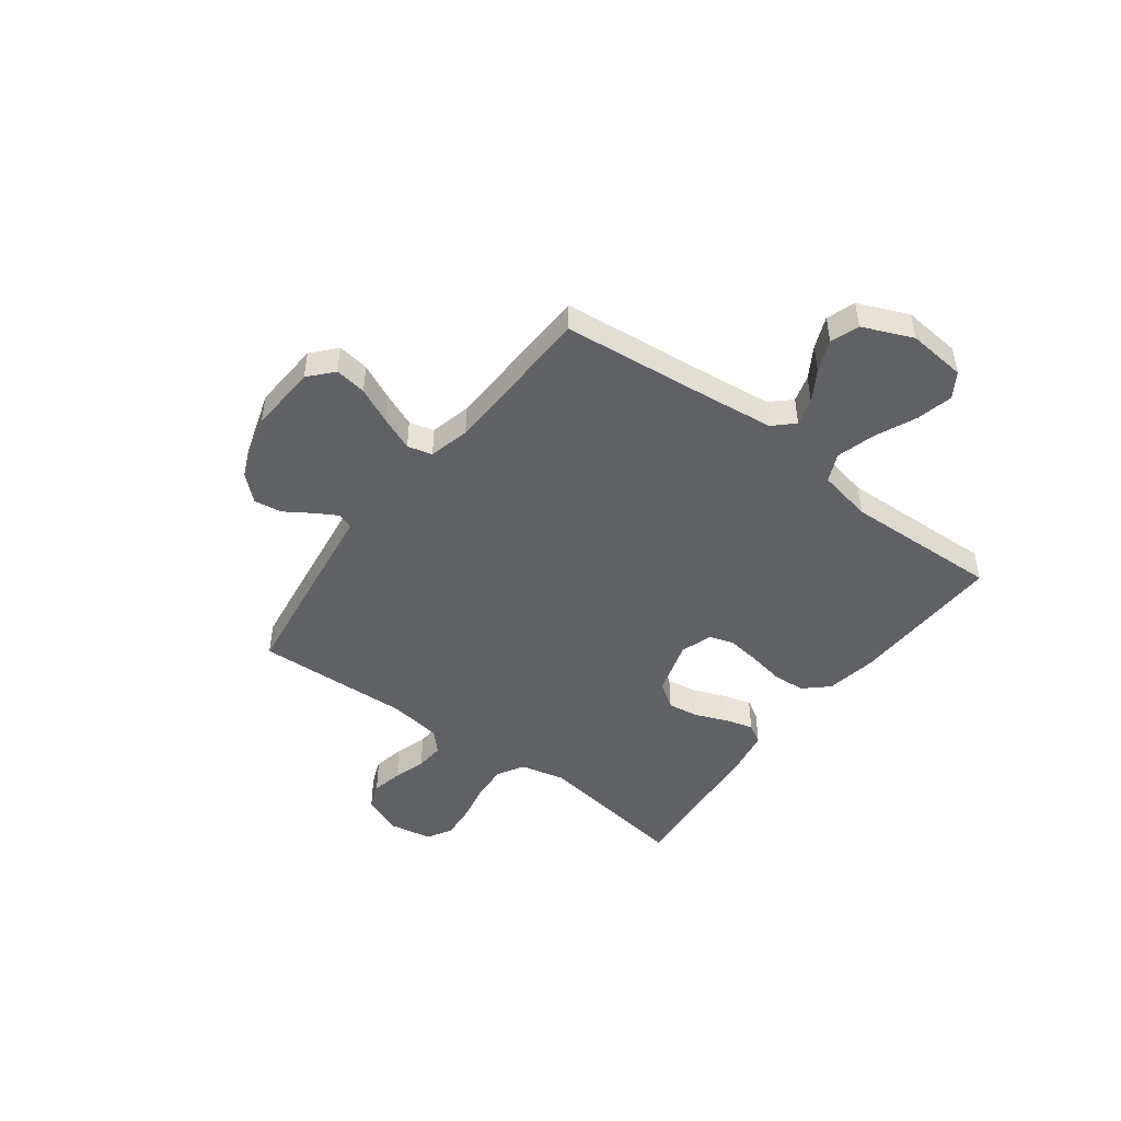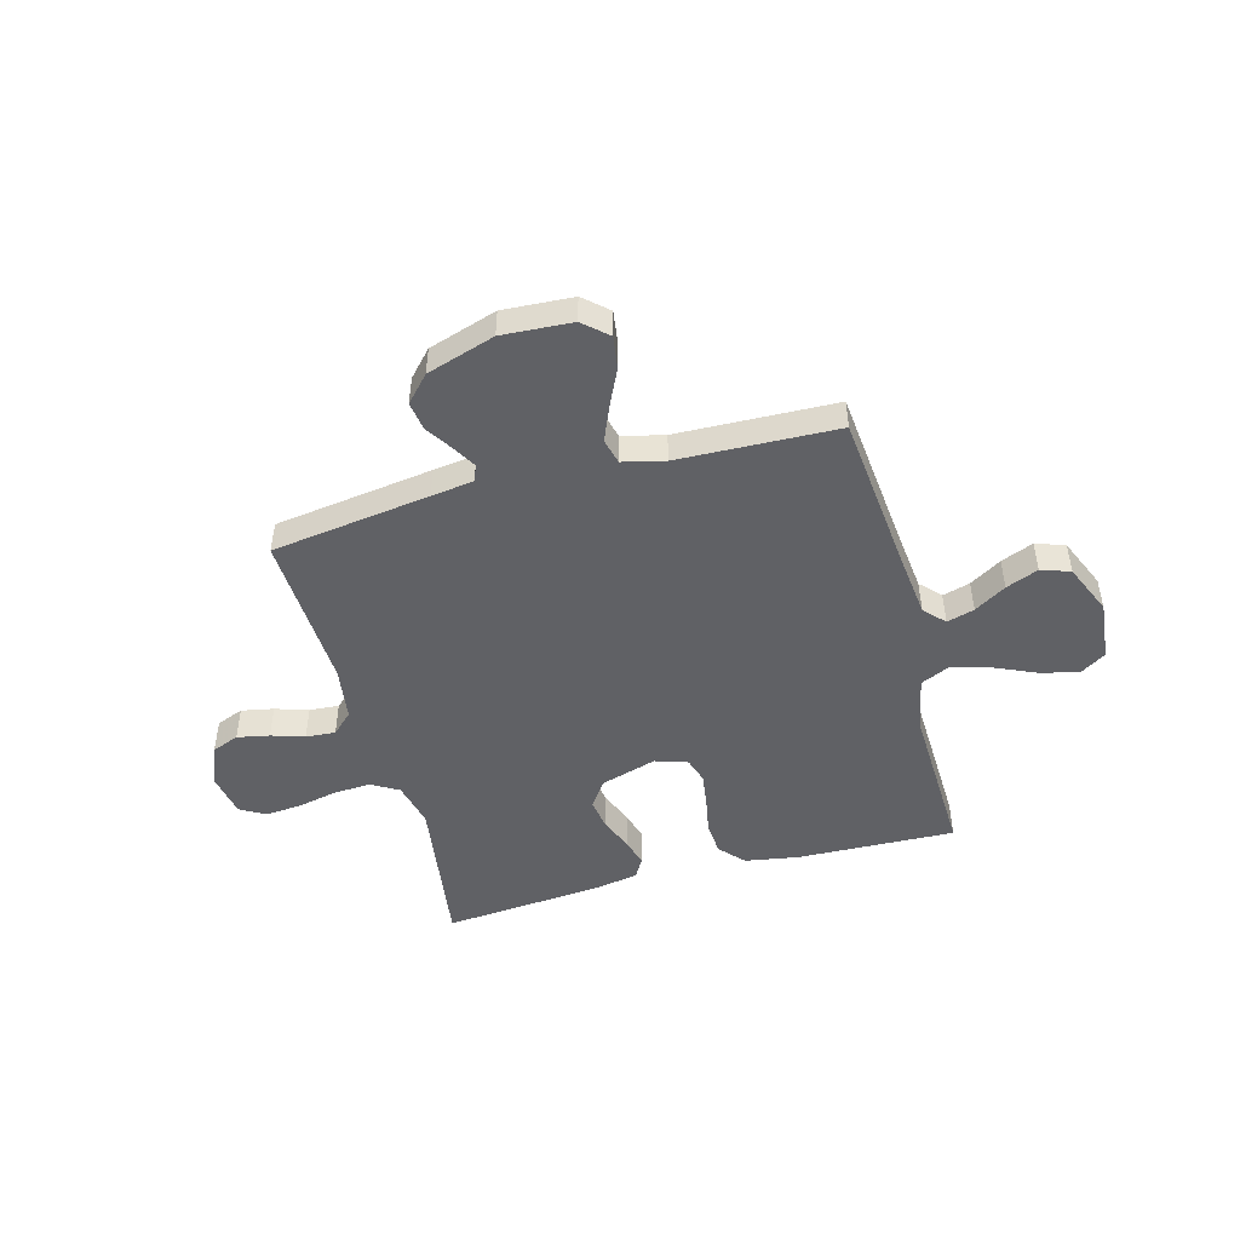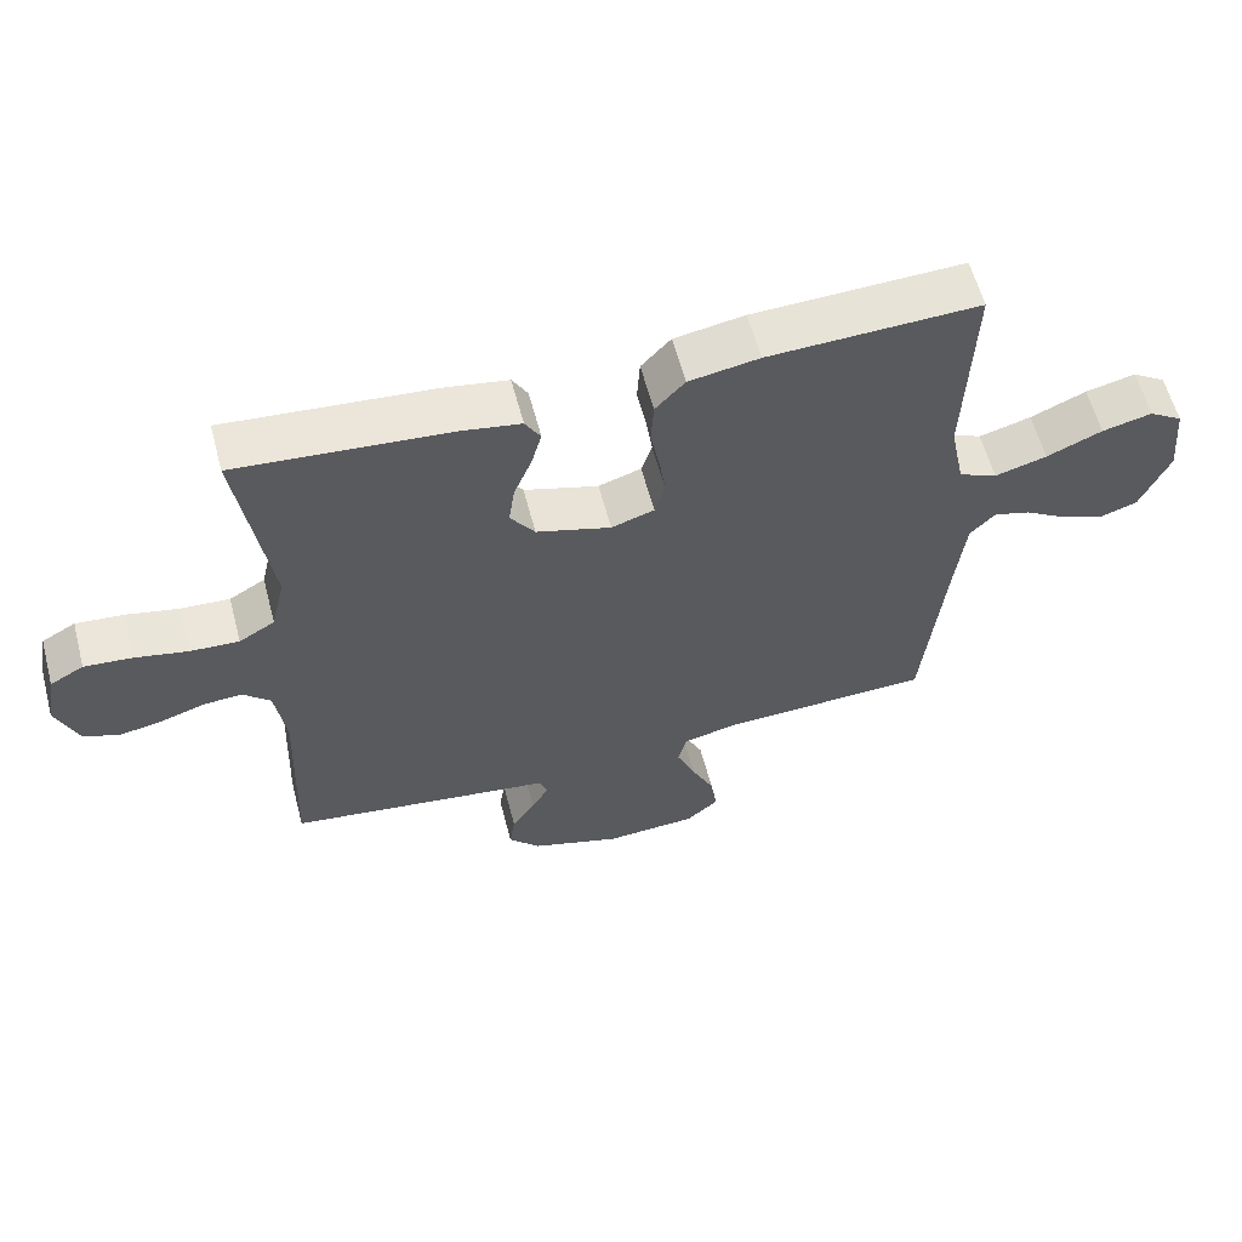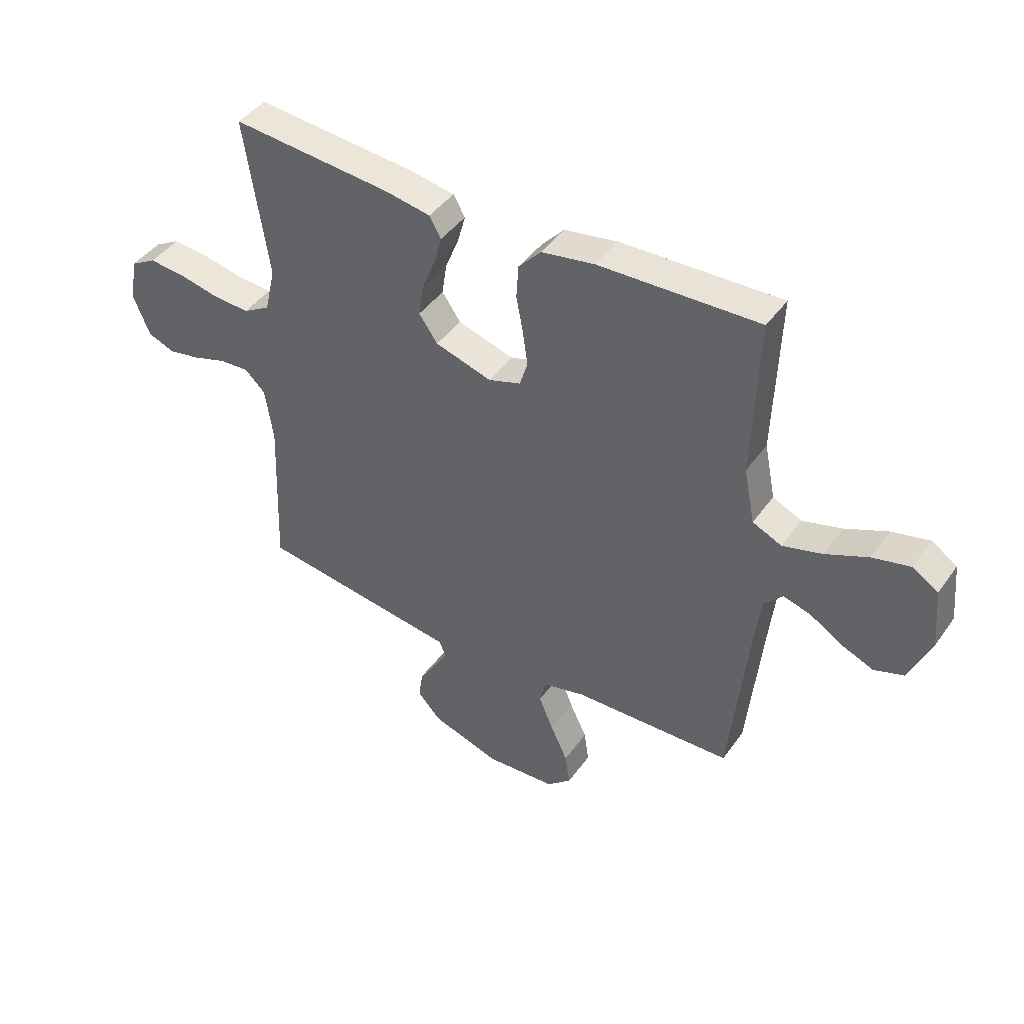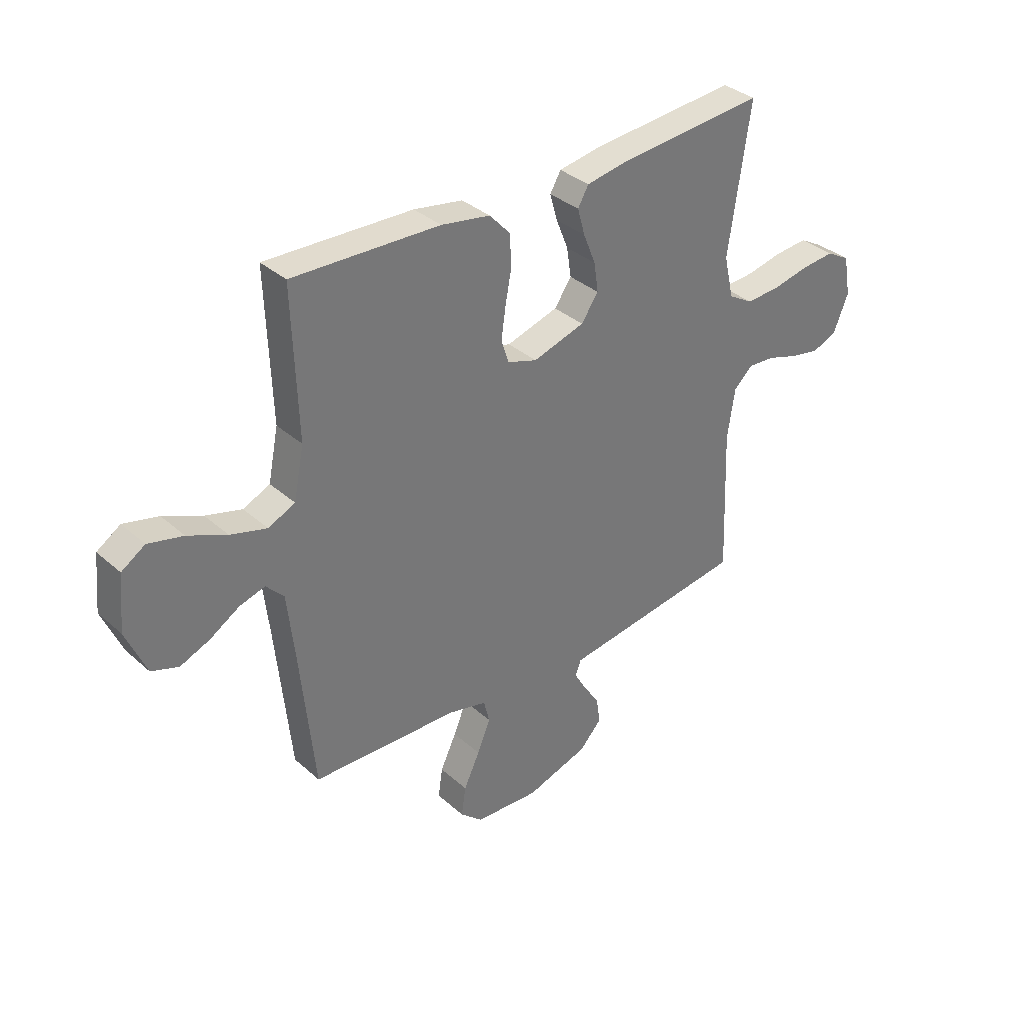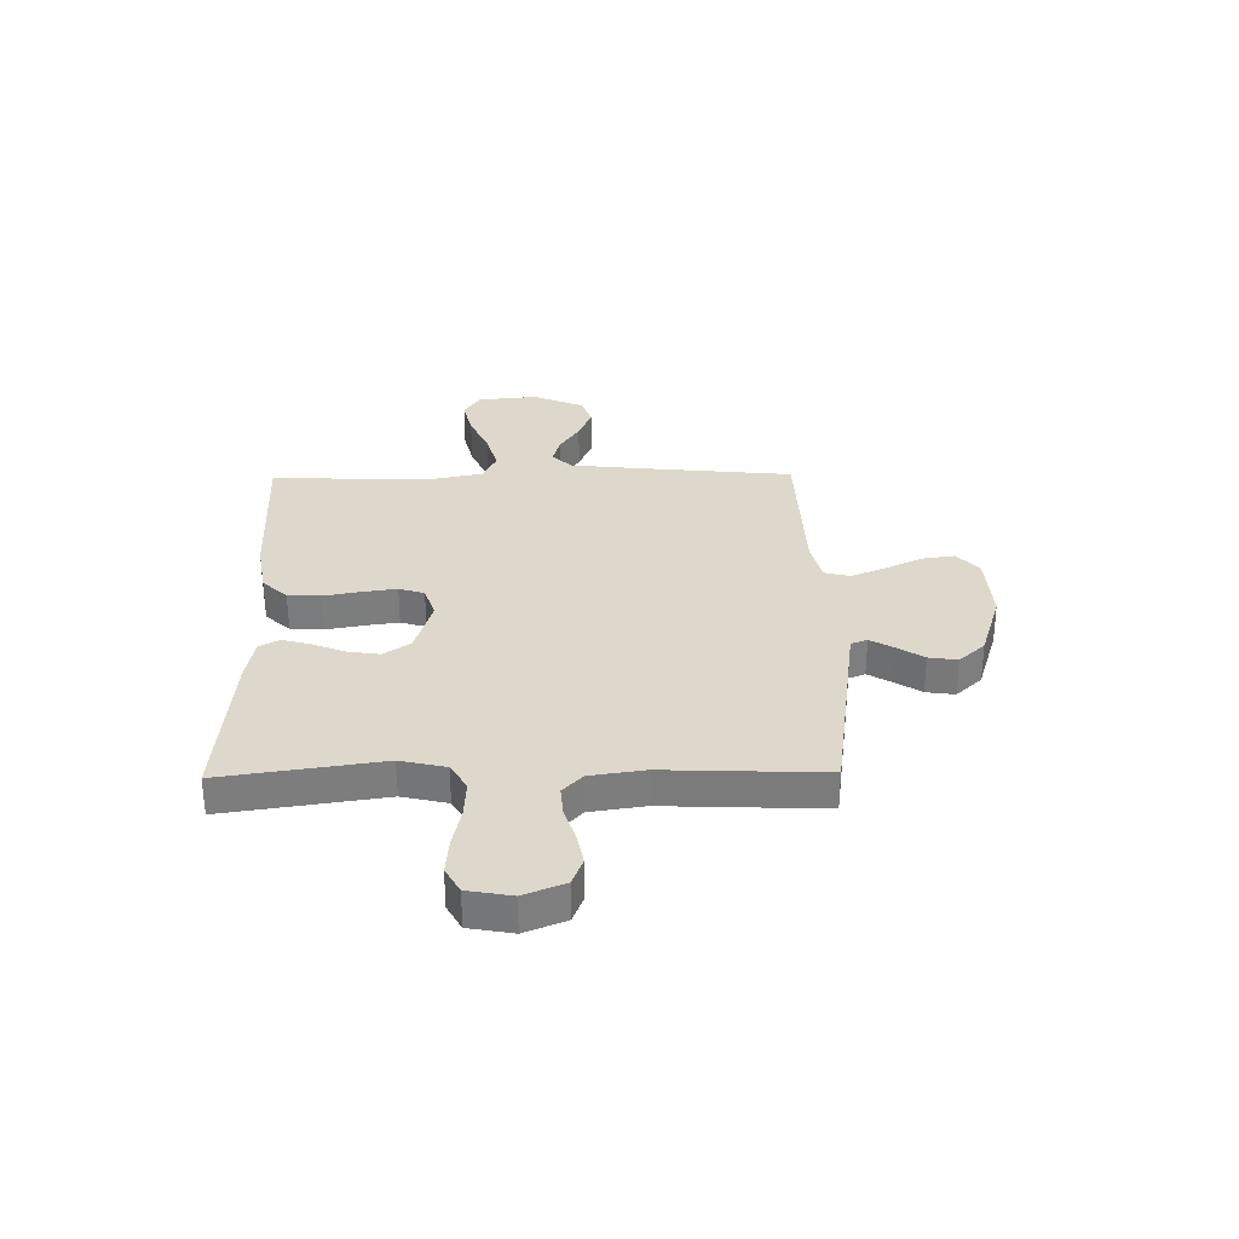
<metadata>
{"format":"obj","ext":"obj","renderer":"f3d","projection":"perspective","resolution":1024,"background":"white","views":[{"elev":-47.2,"azim":-126.8,"up":"+Y"},{"elev":-48.0,"azim":-164.8,"up":"+Y"},{"elev":59.9,"azim":165.2,"up":"+Z"},{"elev":43.5,"azim":-147.1,"up":"+Z"},{"elev":34.8,"azim":-40.5,"up":"+Z"},{"elev":31.4,"azim":89.1,"up":"+Y"}]}
</metadata>
<code>
v 0.5 0.07 -0.5
v 0.2 0.07 -0.542
v 0.12 0.07 -0.553
v 0.108 0.07 -0.584
v 0.133 0.07 -0.627
v 0.166 0.07 -0.678
v 0.174 0.07 -0.732
v 0.129 0.07 -0.781
v 0 0.07 -0.822
v -0.132 0.07 -0.814
v -0.178 0.07 -0.773
v -0.169 0.07 -0.712
v -0.136 0.07 -0.642
v -0.109 0.07 -0.577
v -0.121 0.07 -0.529
v -0.2 0.07 -0.51
v -0.5 0.07 -0.5
v -0.53 0.07 -0.2
v -0.544 0.07 -0.076
v -0.58 0.07 -0.038
v -0.632 0.07 -0.053
v -0.692 0.07 -0.09
v -0.753 0.07 -0.115
v -0.808 0.07 -0.096
v -0.849 0.07 0
v -0.838 0.07 0.113
v -0.79 0.07 0.144
v -0.719 0.07 0.127
v -0.64 0.07 0.092
v -0.566 0.07 0.071
v -0.511 0.07 0.096
v -0.49 0.07 0.2
v -0.5 0.07 0.5
v -0.2 0.07 0.49
v -0.1 0.07 0.473
v -0.058 0.07 0.427
v -0.054 0.07 0.364
v -0.067 0.07 0.295
v -0.076 0.07 0.231
v -0.061 0.07 0.183
v 0 0.07 0.163
v 0.106 0.07 0.195
v 0.141 0.07 0.245
v 0.132 0.07 0.305
v 0.107 0.07 0.367
v 0.092 0.07 0.421
v 0.114 0.07 0.459
v 0.2 0.07 0.474
v 0.5 0.07 0.5
v 0.456 0.07 0.2
v 0.476 0.07 0.114
v 0.527 0.07 0.084
v 0.597 0.07 0.088
v 0.672 0.07 0.104
v 0.74 0.07 0.11
v 0.788 0.07 0.083
v 0.803 0.07 0
v 0.772 0.07 -0.077
v 0.721 0.07 -0.097
v 0.66 0.07 -0.085
v 0.598 0.07 -0.065
v 0.542 0.07 -0.061
v 0.503 0.07 -0.098
v 0.488 0.07 -0.2
v 0.5 0 -0.5
v 0.2 0 -0.542
v 0.12 0 -0.553
v 0.108 0 -0.584
v 0.133 0 -0.627
v 0.166 0 -0.678
v 0.174 0 -0.732
v 0.129 0 -0.781
v 0 0 -0.822
v -0.132 0 -0.814
v -0.178 0 -0.773
v -0.169 0 -0.712
v -0.136 0 -0.642
v -0.109 0 -0.577
v -0.121 0 -0.529
v -0.2 0 -0.51
v -0.5 0 -0.5
v -0.53 0 -0.2
v -0.544 0 -0.076
v -0.58 0 -0.038
v -0.632 0 -0.053
v -0.692 0 -0.09
v -0.753 0 -0.115
v -0.808 0 -0.096
v -0.849 0 0
v -0.838 0 0.113
v -0.79 0 0.144
v -0.719 0 0.127
v -0.64 0 0.092
v -0.566 0 0.071
v -0.511 0 0.096
v -0.49 0 0.2
v -0.5 0 0.5
v -0.2 0 0.49
v -0.1 0 0.473
v -0.058 0 0.427
v -0.054 0 0.364
v -0.067 0 0.295
v -0.076 0 0.231
v -0.061 0 0.183
v 0 0 0.163
v 0.106 0 0.195
v 0.141 0 0.245
v 0.132 0 0.305
v 0.107 0 0.367
v 0.092 0 0.421
v 0.114 0 0.459
v 0.2 0 0.474
v 0.5 0 0.5
v 0.456 0 0.2
v 0.476 0 0.114
v 0.527 0 0.084
v 0.597 0 0.088
v 0.672 0 0.104
v 0.74 0 0.11
v 0.788 0 0.083
v 0.803 0 0
v 0.772 0 -0.077
v 0.721 0 -0.097
v 0.66 0 -0.085
v 0.598 0 -0.065
v 0.542 0 -0.061
v 0.503 0 -0.098
v 0.488 0 -0.2
f 59 60 61
f 58 59 61
f 57 58 61
f 56 57 61
f 55 56 61
f 54 55 61
f 53 54 61
f 52 53 61 62
f 51 52 62 63
f 48 49 50
f 47 48 50
f 46 47 50
f 45 46 50
f 44 45 50
f 51 63 64
f 50 51 64
f 44 50 64
f 43 44 64
f 36 37 38
f 35 36 38
f 34 35 38
f 33 34 38
f 32 33 38
f 31 32 38 39
f 30 31 39 40
f 27 28 29
f 26 27 29
f 25 26 29
f 24 25 29
f 23 24 29
f 22 23 29
f 21 22 29
f 20 21 29 30
f 30 40 41
f 20 30 41
f 19 20 41
f 16 17 18
f 19 41 42
f 18 19 42
f 16 18 42
f 15 16 42
f 11 12 13
f 10 11 13
f 9 10 13
f 8 9 13
f 7 8 13
f 6 7 13
f 5 6 13
f 4 5 13 14
f 1 2 3
f 64 1 3
f 43 64 3
f 42 43 3
f 15 42 3
f 14 15 3
f 3 4 14
f 125 124 123
f 125 123 122
f 125 122 121
f 125 121 120
f 125 120 119
f 125 119 118
f 125 118 117
f 126 125 117 116
f 127 126 116 115
f 114 113 112
f 114 112 111
f 114 111 110
f 114 110 109
f 114 109 108
f 128 127 115
f 128 115 114
f 128 114 108
f 128 108 107
f 102 101 100
f 102 100 99
f 102 99 98
f 102 98 97
f 102 97 96
f 103 102 96 95
f 104 103 95 94
f 93 92 91
f 93 91 90
f 93 90 89
f 93 89 88
f 93 88 87
f 93 87 86
f 93 86 85
f 94 93 85 84
f 105 104 94
f 105 94 84
f 105 84 83
f 82 81 80
f 106 105 83
f 106 83 82
f 106 82 80
f 106 80 79
f 77 76 75
f 77 75 74
f 77 74 73
f 77 73 72
f 77 72 71
f 77 71 70
f 77 70 69
f 78 77 69 68
f 67 66 65
f 67 65 128
f 67 128 107
f 67 107 106
f 67 106 79
f 67 79 78
f 78 68 67
f 1 65 66 2
f 2 66 67 3
f 3 67 68 4
f 4 68 69 5
f 5 69 70 6
f 6 70 71 7
f 7 71 72 8
f 8 72 73 9
f 9 73 74 10
f 10 74 75 11
f 11 75 76 12
f 12 76 77 13
f 13 77 78 14
f 14 78 79 15
f 15 79 80 16
f 16 80 81 17
f 17 81 82 18
f 18 82 83 19
f 19 83 84 20
f 20 84 85 21
f 21 85 86 22
f 22 86 87 23
f 23 87 88 24
f 24 88 89 25
f 25 89 90 26
f 26 90 91 27
f 27 91 92 28
f 28 92 93 29
f 29 93 94 30
f 30 94 95 31
f 31 95 96 32
f 32 96 97 33
f 33 97 98 34
f 34 98 99 35
f 35 99 100 36
f 36 100 101 37
f 37 101 102 38
f 38 102 103 39
f 39 103 104 40
f 40 104 105 41
f 41 105 106 42
f 42 106 107 43
f 43 107 108 44
f 44 108 109 45
f 45 109 110 46
f 46 110 111 47
f 47 111 112 48
f 48 112 113 49
f 49 113 114 50
f 50 114 115 51
f 51 115 116 52
f 52 116 117 53
f 53 117 118 54
f 54 118 119 55
f 55 119 120 56
f 56 120 121 57
f 57 121 122 58
f 58 122 123 59
f 59 123 124 60
f 60 124 125 61
f 61 125 126 62
f 62 126 127 63
f 63 127 128 64
f 64 128 65 1

</code>
